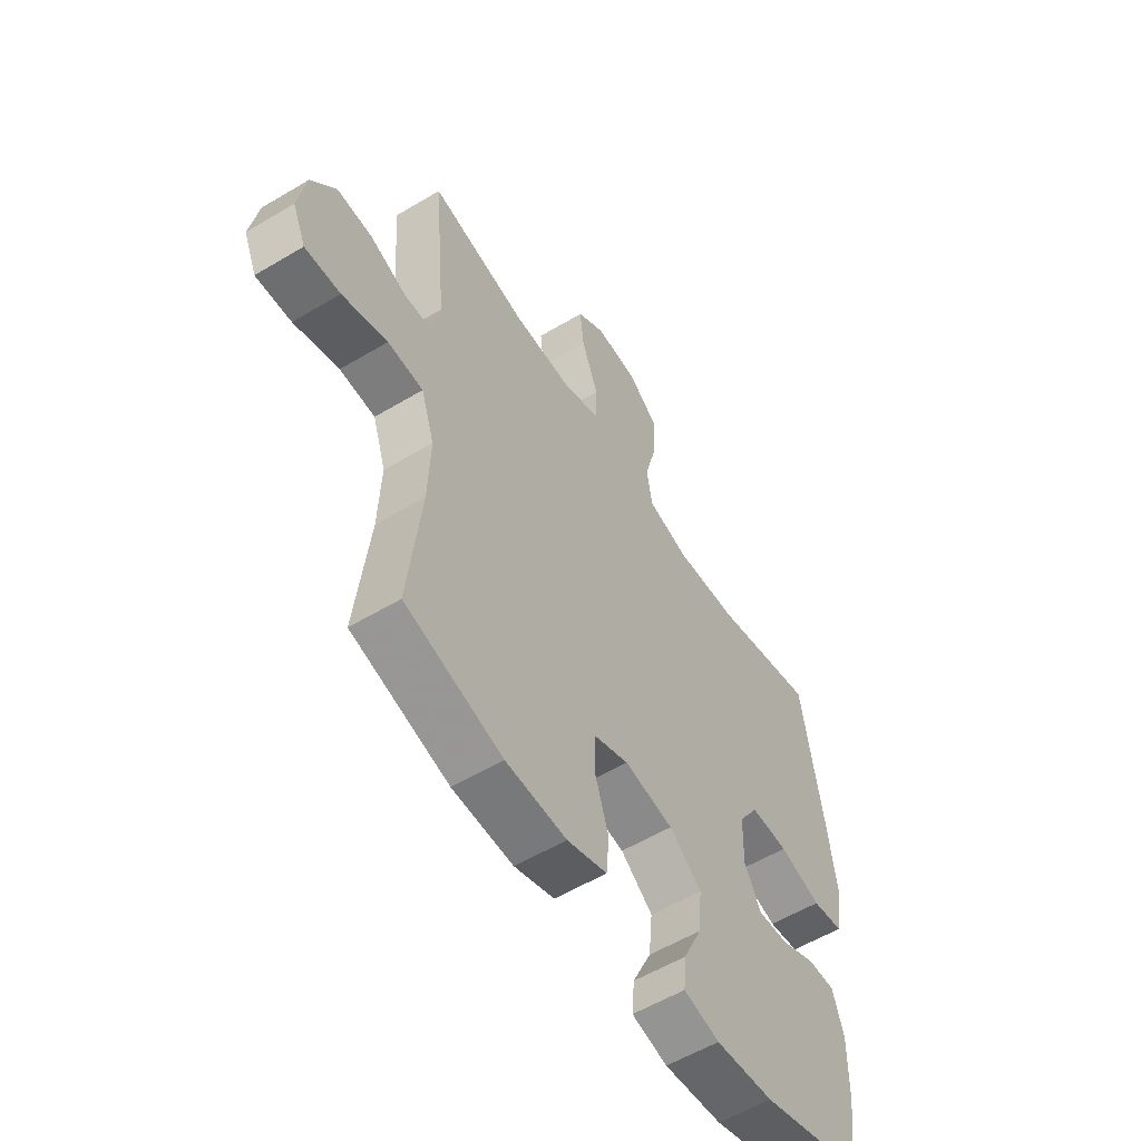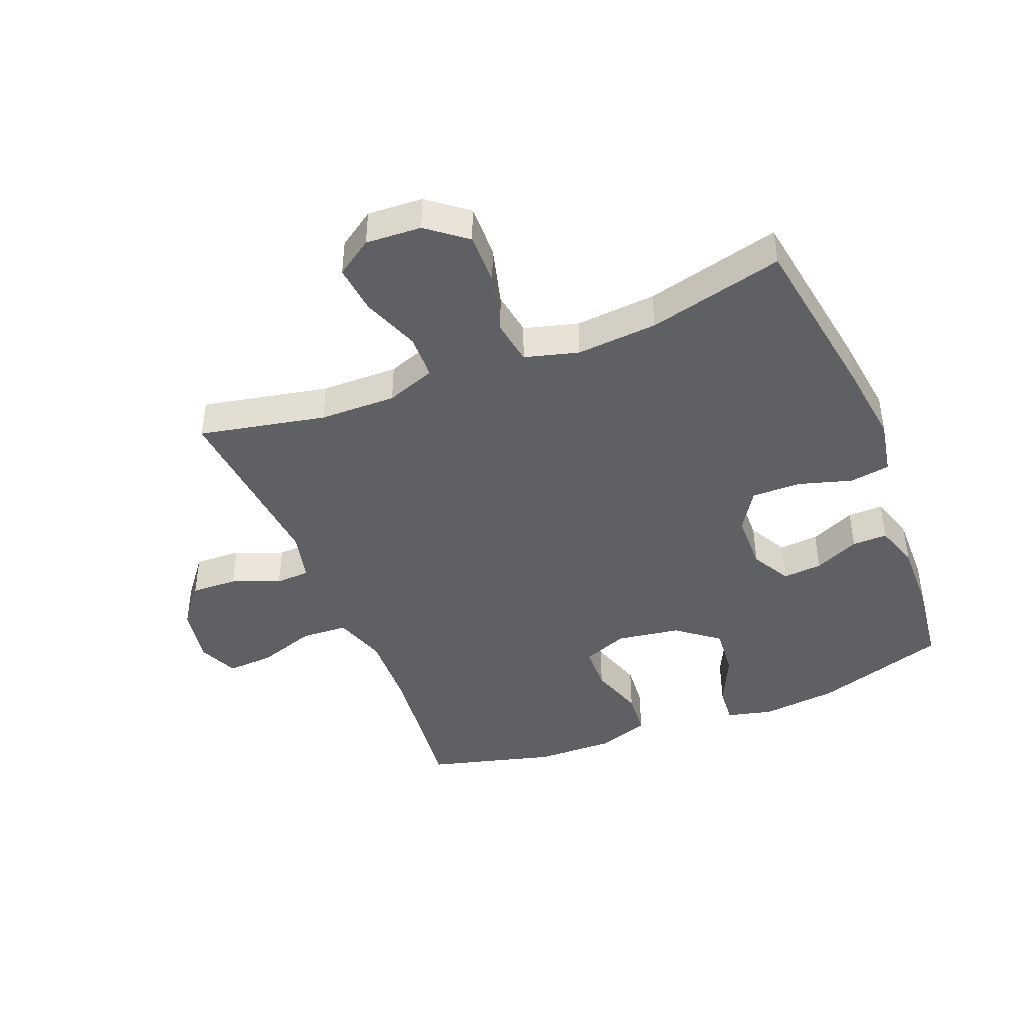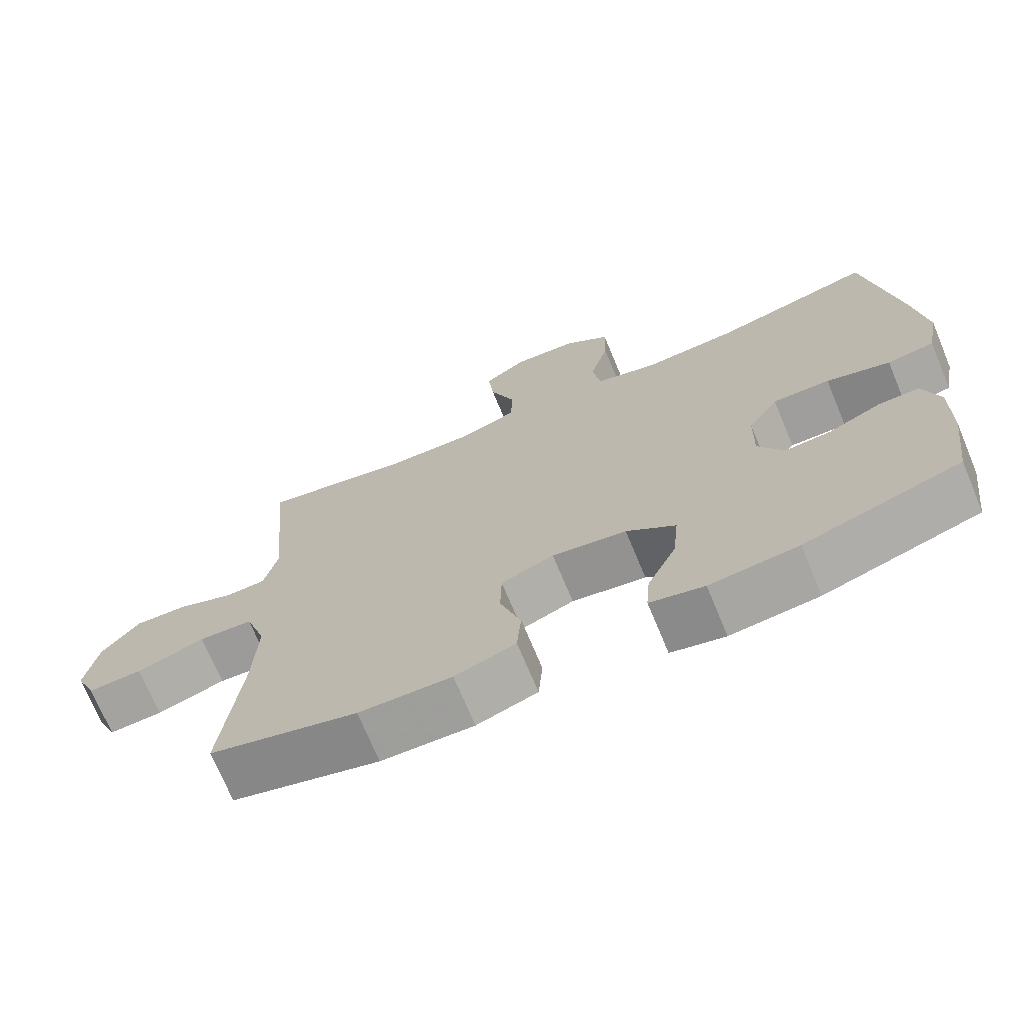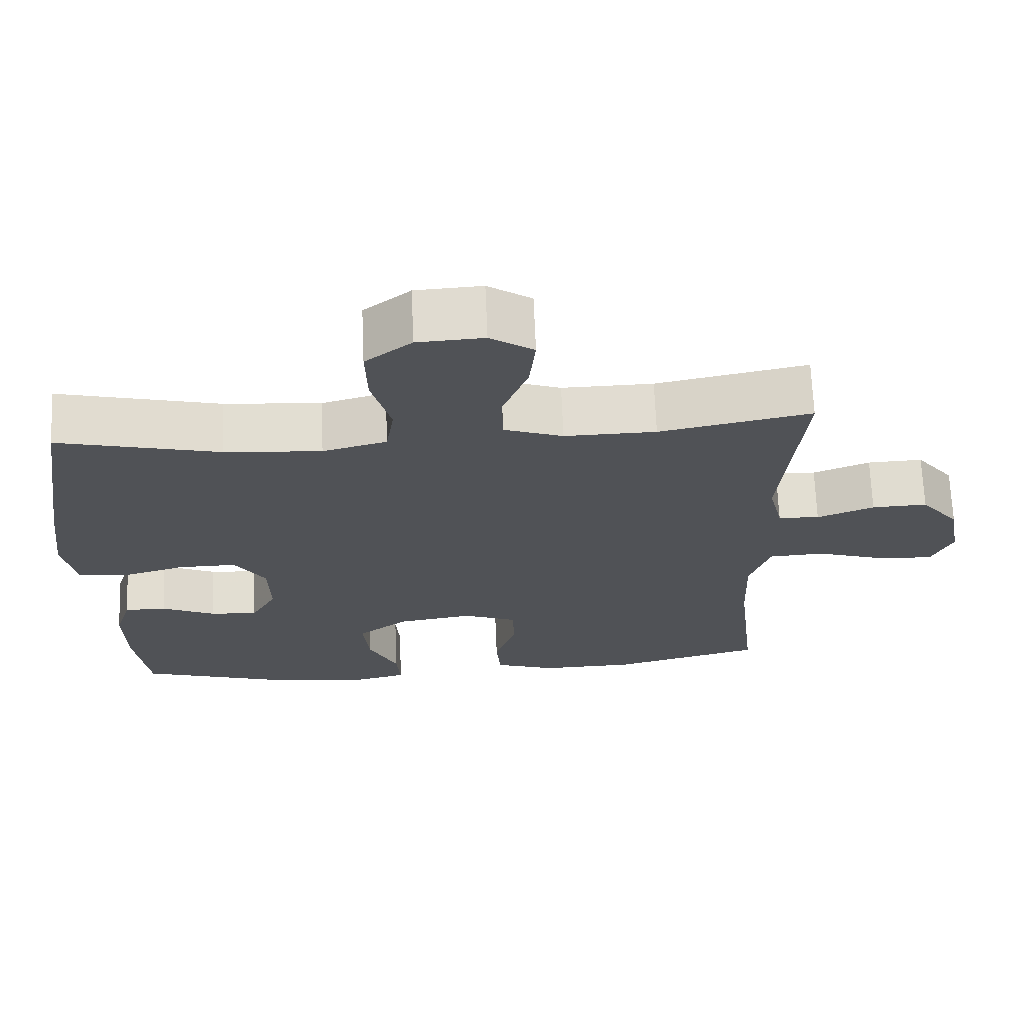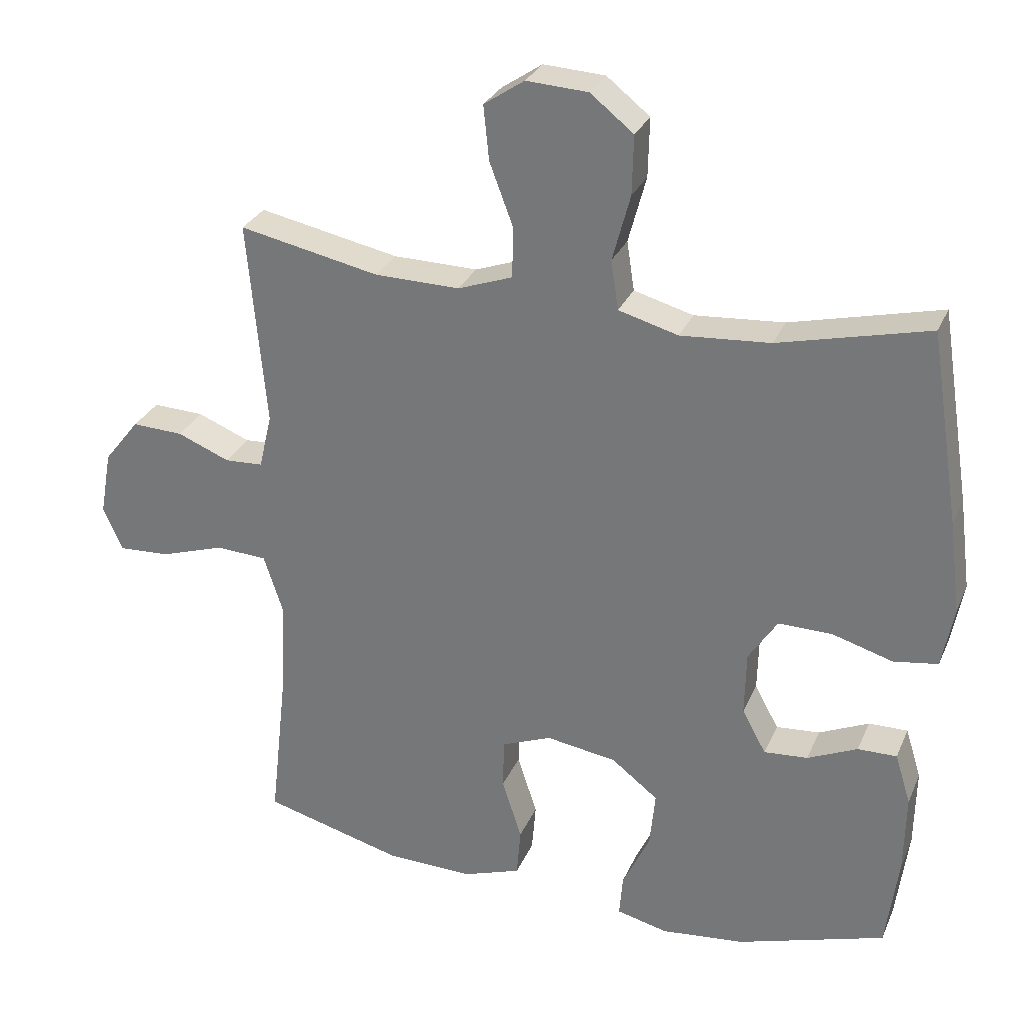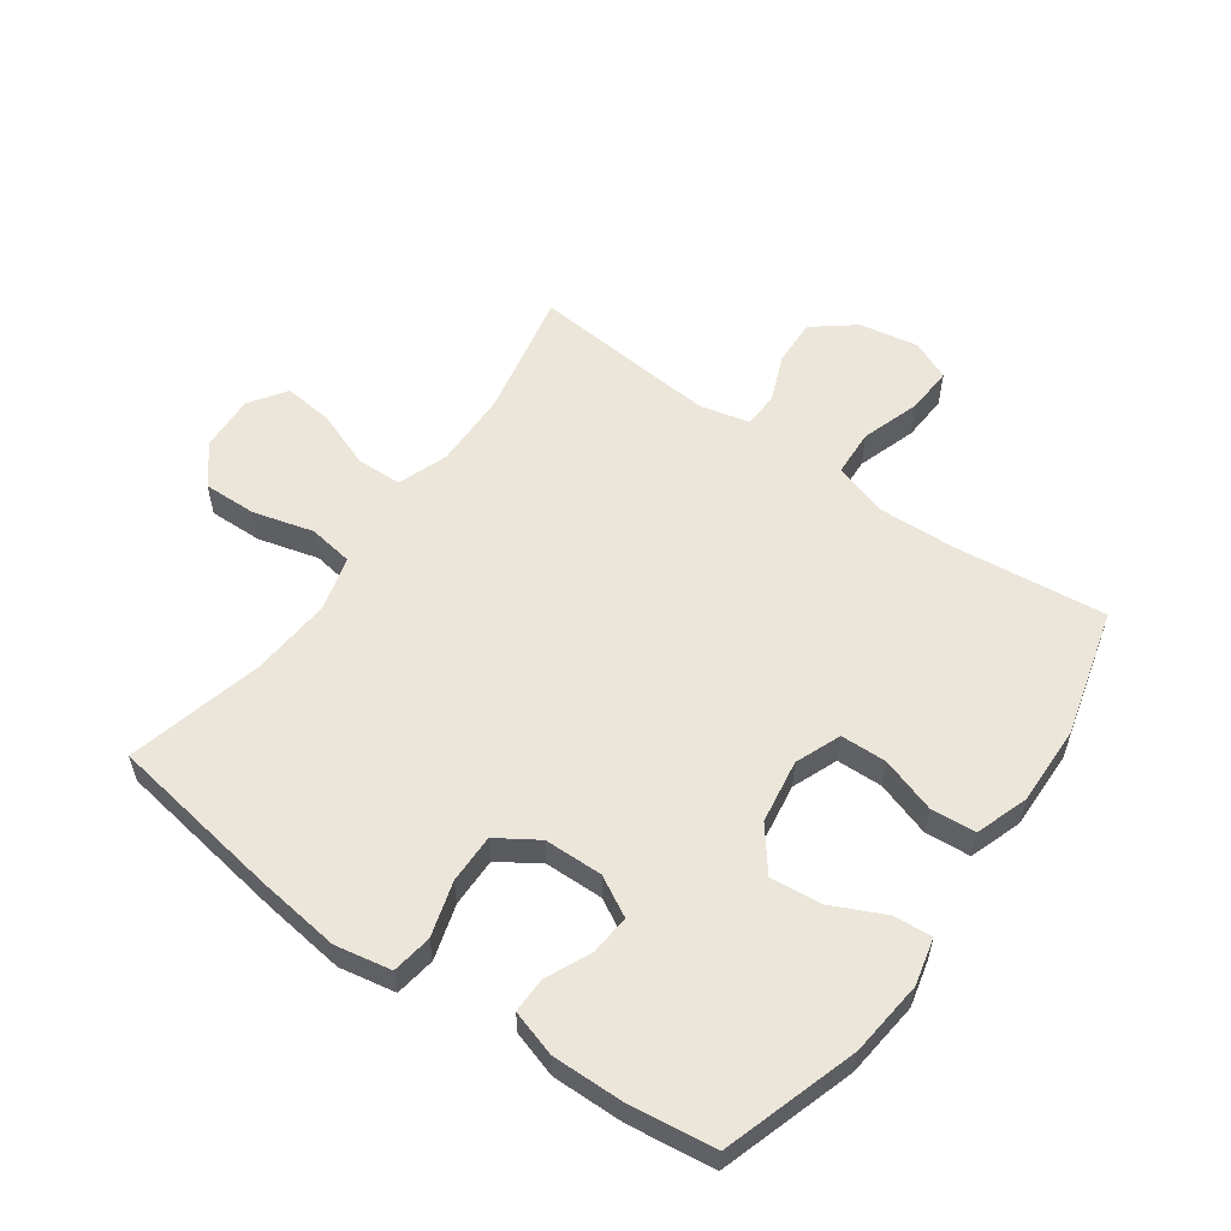
<metadata>
{"format":"obj","ext":"obj","renderer":"f3d","projection":"perspective","resolution":1024,"background":"white","views":[{"elev":-56.7,"azim":-58.0,"up":"+Z"},{"elev":-43.2,"azim":21.9,"up":"+Y"},{"elev":-71.4,"azim":22.6,"up":"+Z"},{"elev":68.8,"azim":177.6,"up":"+Z"},{"elev":29.1,"azim":20.3,"up":"+Z"},{"elev":56.8,"azim":125.4,"up":"+Y"}]}
</metadata>
<code>
v 0.5 0.07 0.5
v 0.544 0.07 0.219
v 0.561 0.07 0.085
v 0.544 0.07 -0.005
v 0.479 0.07 -0.015
v 0.391 0.07 0.011
v 0.312 0.07 0.012
v 0.27 0.07 -0.053
v 0.268 0.07 -0.147
v 0.303 0.07 -0.211
v 0.367 0.07 -0.206
v 0.44 0.07 -0.173
v 0.497 0.07 -0.172
v 0.52 0.07 -0.246
v 0.518 0.07 -0.363
v 0.5 0.07 -0.5
v 0.284 0.07 -0.568
v 0.162 0.07 -0.581
v 0.087 0.07 -0.563
v 0.092 0.07 -0.501
v 0.132 0.07 -0.416
v 0.14 0.07 -0.334
v 0.072 0.07 -0.281
v -0.031 0.07 -0.265
v -0.104 0.07 -0.294
v -0.106 0.07 -0.368
v -0.077 0.07 -0.457
v -0.083 0.07 -0.529
v -0.167 0.07 -0.558
v -0.295 0.07 -0.555
v -0.5 0.07 -0.5
v -0.473 0.07 -0.257
v -0.468 0.07 -0.129
v -0.496 0.07 -0.044
v -0.571 0.07 -0.04
v -0.666 0.07 -0.071
v -0.741 0.07 -0.075
v -0.769 0.07 -0.011
v -0.752 0.07 0.084
v -0.7 0.07 0.15
v -0.625 0.07 0.147
v -0.548 0.07 0.116
v -0.492 0.07 0.119
v -0.473 0.07 0.199
v -0.5 0.07 0.5
v -0.295 0.07 0.458
v -0.171 0.07 0.456
v -0.091 0.07 0.485
v -0.089 0.07 0.558
v -0.124 0.07 0.651
v -0.132 0.07 0.73
v -0.073 0.07 0.77
v 0.017 0.07 0.765
v 0.08 0.07 0.715
v 0.078 0.07 0.629
v 0.052 0.07 0.532
v 0.063 0.07 0.46
v 0.15 0.07 0.436
v 0.281 0.07 0.446
v 0.5 0 0.5
v 0.544 0 0.219
v 0.561 0 0.085
v 0.544 0 -0.005
v 0.479 0 -0.015
v 0.391 0 0.011
v 0.312 0 0.012
v 0.27 0 -0.053
v 0.268 0 -0.147
v 0.303 0 -0.211
v 0.367 0 -0.206
v 0.44 0 -0.173
v 0.497 0 -0.172
v 0.52 0 -0.246
v 0.518 0 -0.363
v 0.5 0 -0.5
v 0.284 0 -0.568
v 0.162 0 -0.581
v 0.087 0 -0.563
v 0.092 0 -0.501
v 0.132 0 -0.416
v 0.14 0 -0.334
v 0.072 0 -0.281
v -0.031 0 -0.265
v -0.104 0 -0.294
v -0.106 0 -0.368
v -0.077 0 -0.457
v -0.083 0 -0.529
v -0.167 0 -0.558
v -0.295 0 -0.555
v -0.5 0 -0.5
v -0.473 0 -0.257
v -0.468 0 -0.129
v -0.496 0 -0.044
v -0.571 0 -0.04
v -0.666 0 -0.071
v -0.741 0 -0.075
v -0.769 0 -0.011
v -0.752 0 0.084
v -0.7 0 0.15
v -0.625 0 0.147
v -0.548 0 0.116
v -0.492 0 0.119
v -0.473 0 0.199
v -0.5 0 0.5
v -0.295 0 0.458
v -0.171 0 0.456
v -0.091 0 0.485
v -0.089 0 0.558
v -0.124 0 0.651
v -0.132 0 0.73
v -0.073 0 0.77
v 0.017 0 0.765
v 0.08 0 0.715
v 0.078 0 0.629
v 0.052 0 0.532
v 0.063 0 0.46
v 0.15 0 0.436
v 0.281 0 0.446
f 54 55 56
f 53 54 56
f 52 53 56
f 51 52 56
f 50 51 56
f 49 50 56
f 48 49 56 57
f 47 48 57 58
f 44 45 46
f 46 47 58
f 44 46 58
f 43 44 58
f 40 41 42
f 39 40 42
f 38 39 42
f 37 38 42
f 36 37 42
f 35 36 42
f 34 35 42 43
f 43 58 59
f 34 43 59
f 33 34 59
f 30 31 32
f 29 30 32
f 28 29 32
f 27 28 32
f 26 27 32
f 25 26 32 33
f 19 20 21
f 18 19 21
f 17 18 21
f 16 17 21
f 15 16 21
f 14 15 21
f 13 14 21
f 12 13 21
f 11 12 21
f 10 11 21 22
f 9 10 22 23
f 4 5 6
f 3 4 6
f 2 3 6
f 1 2 6
f 59 1 6
f 59 6 7
f 59 7 8
f 33 59 8
f 25 33 8
f 24 25 8
f 8 9 23 24
f 115 114 113
f 115 113 112
f 115 112 111
f 115 111 110
f 115 110 109
f 115 109 108
f 116 115 108 107
f 117 116 107 106
f 105 104 103
f 117 106 105
f 117 105 103
f 117 103 102
f 101 100 99
f 101 99 98
f 101 98 97
f 101 97 96
f 101 96 95
f 101 95 94
f 102 101 94 93
f 118 117 102
f 118 102 93
f 118 93 92
f 91 90 89
f 91 89 88
f 91 88 87
f 91 87 86
f 91 86 85
f 92 91 85 84
f 80 79 78
f 80 78 77
f 80 77 76
f 80 76 75
f 80 75 74
f 80 74 73
f 80 73 72
f 80 72 71
f 80 71 70
f 81 80 70 69
f 82 81 69 68
f 65 64 63
f 65 63 62
f 65 62 61
f 65 61 60
f 65 60 118
f 66 65 118
f 67 66 118
f 67 118 92
f 67 92 84
f 67 84 83
f 83 82 68 67
f 1 60 61 2
f 2 61 62 3
f 3 62 63 4
f 4 63 64 5
f 5 64 65 6
f 6 65 66 7
f 7 66 67 8
f 8 67 68 9
f 9 68 69 10
f 10 69 70 11
f 11 70 71 12
f 12 71 72 13
f 13 72 73 14
f 14 73 74 15
f 15 74 75 16
f 16 75 76 17
f 17 76 77 18
f 18 77 78 19
f 19 78 79 20
f 20 79 80 21
f 21 80 81 22
f 22 81 82 23
f 23 82 83 24
f 24 83 84 25
f 25 84 85 26
f 26 85 86 27
f 27 86 87 28
f 28 87 88 29
f 29 88 89 30
f 30 89 90 31
f 31 90 91 32
f 32 91 92 33
f 33 92 93 34
f 34 93 94 35
f 35 94 95 36
f 36 95 96 37
f 37 96 97 38
f 38 97 98 39
f 39 98 99 40
f 40 99 100 41
f 41 100 101 42
f 42 101 102 43
f 43 102 103 44
f 44 103 104 45
f 45 104 105 46
f 46 105 106 47
f 47 106 107 48
f 48 107 108 49
f 49 108 109 50
f 50 109 110 51
f 51 110 111 52
f 52 111 112 53
f 53 112 113 54
f 54 113 114 55
f 55 114 115 56
f 56 115 116 57
f 57 116 117 58
f 58 117 118 59
f 59 118 60 1

</code>
